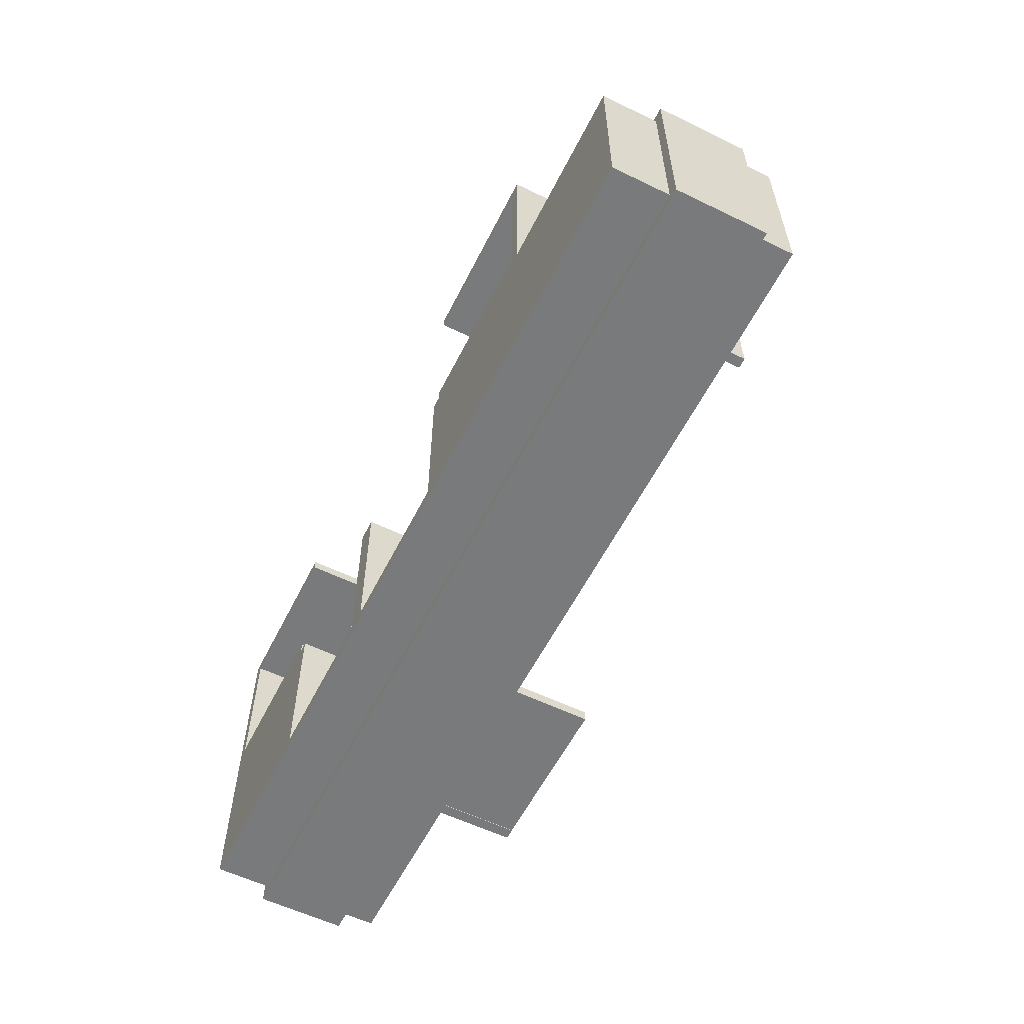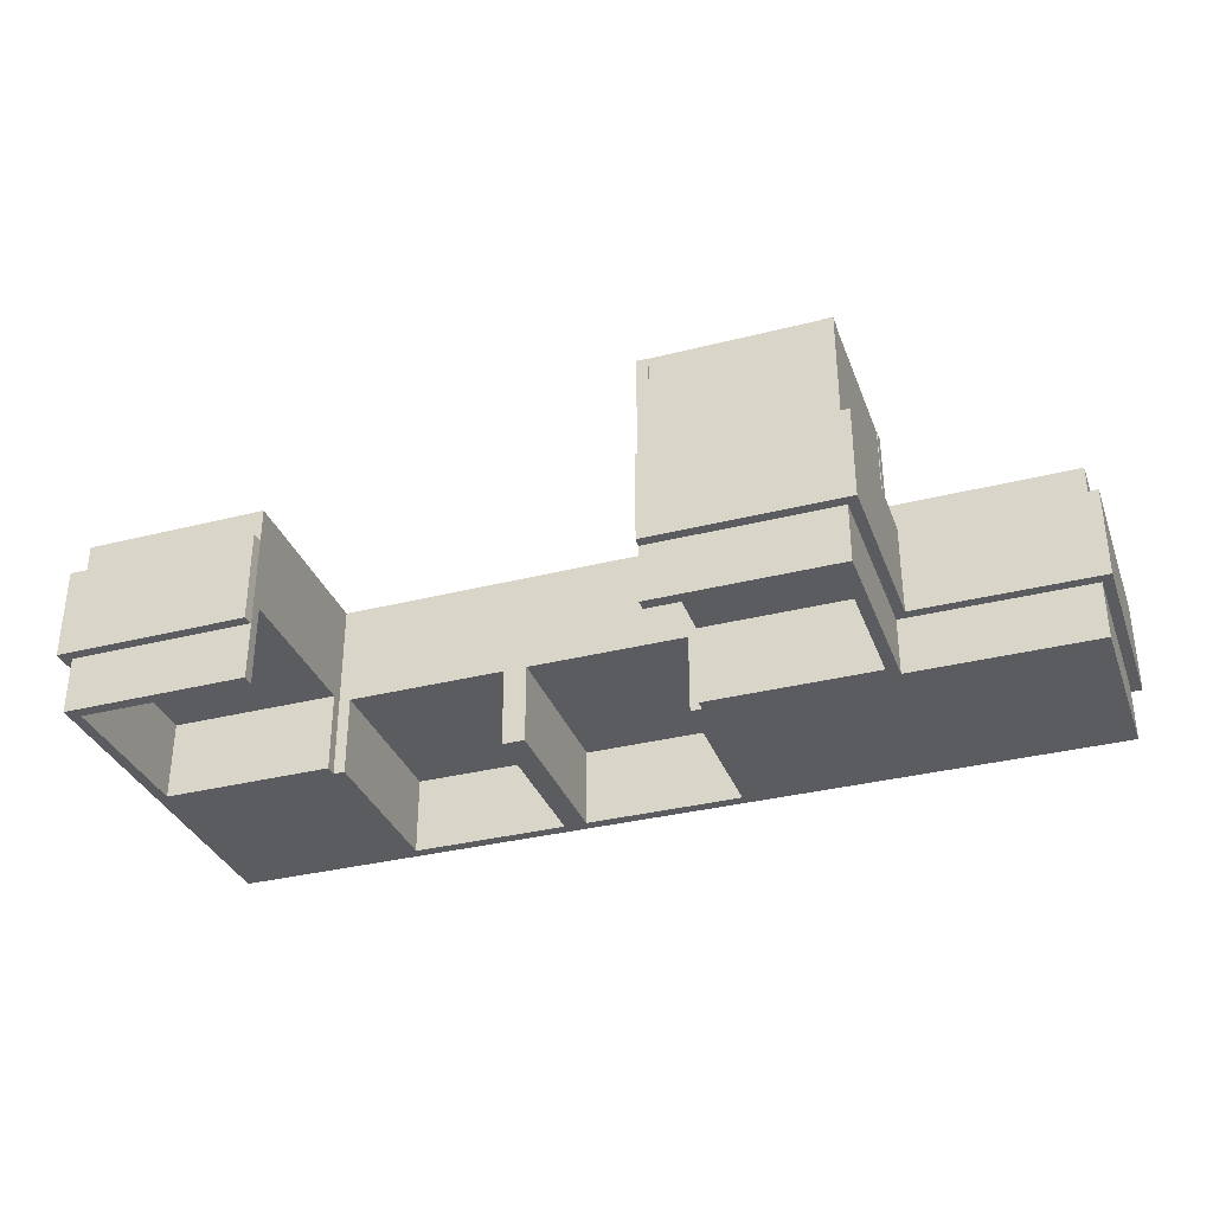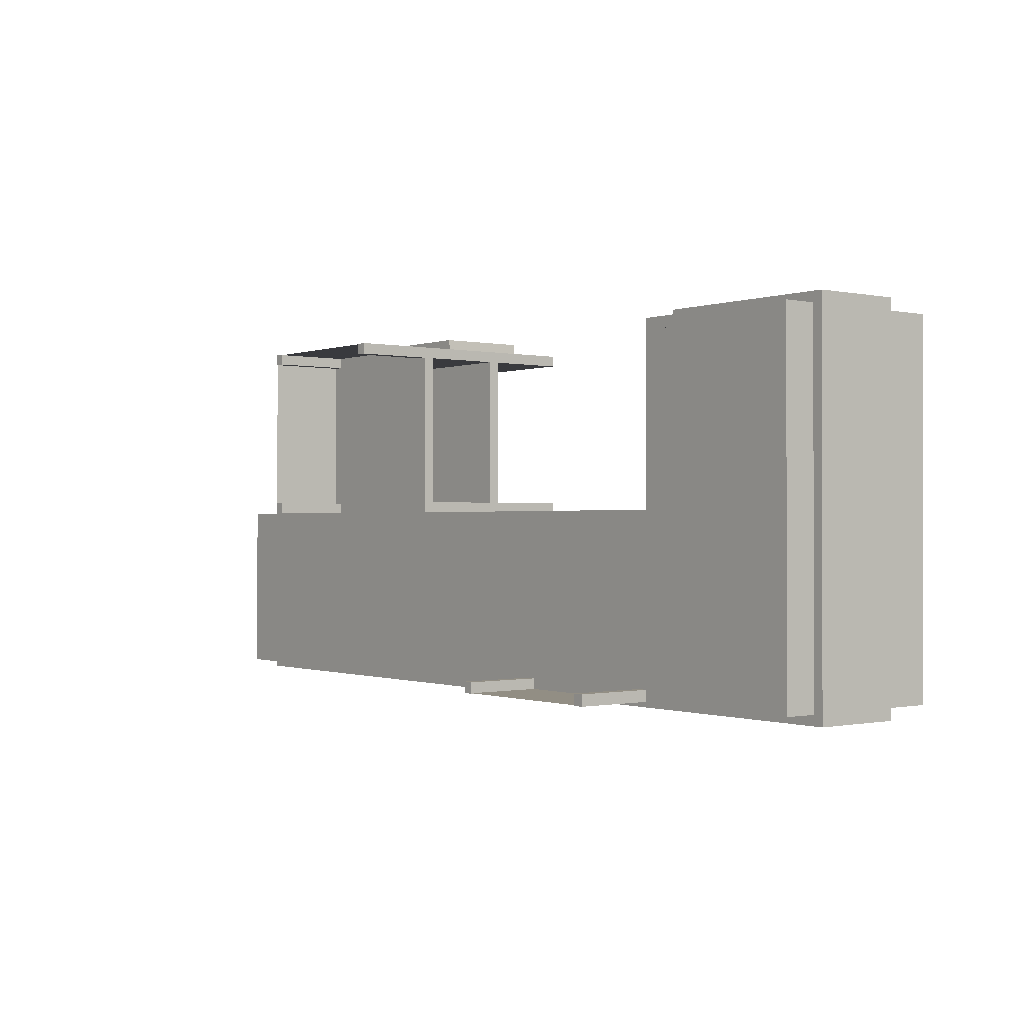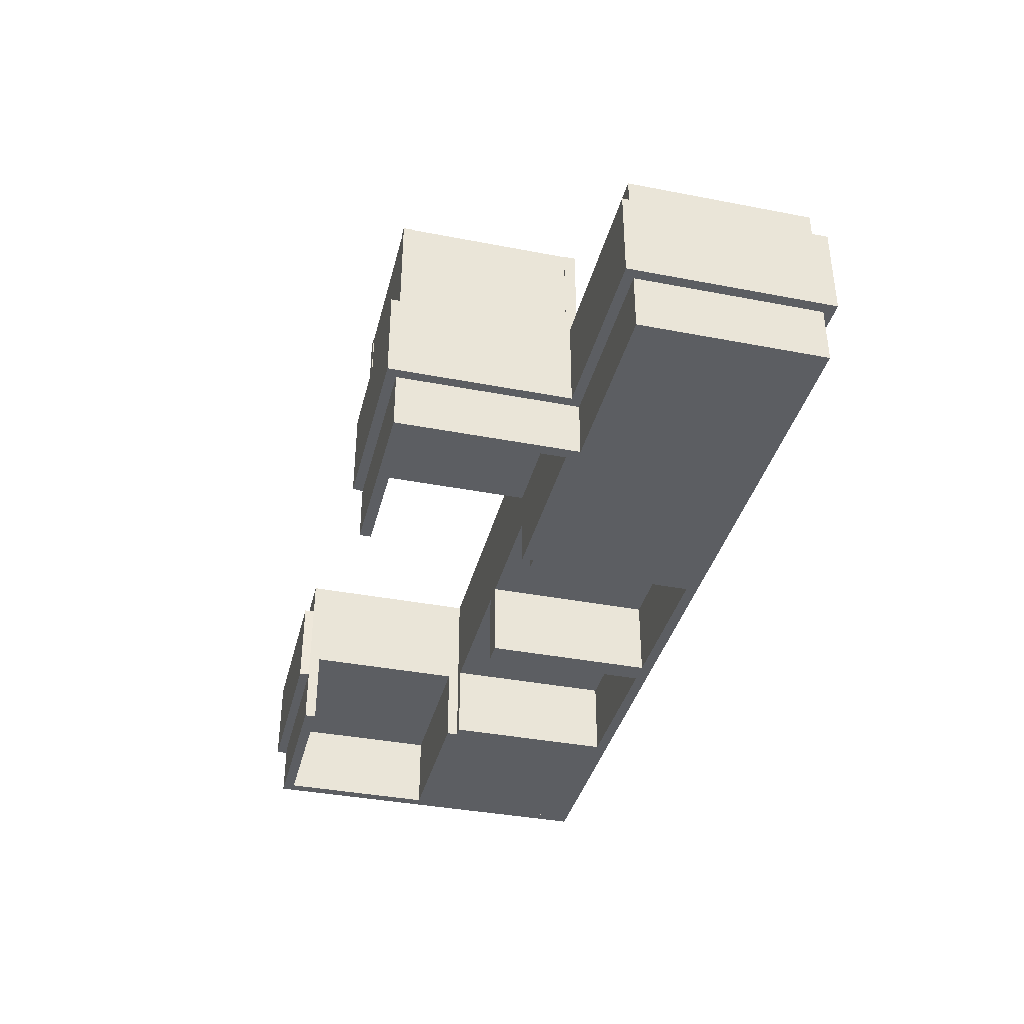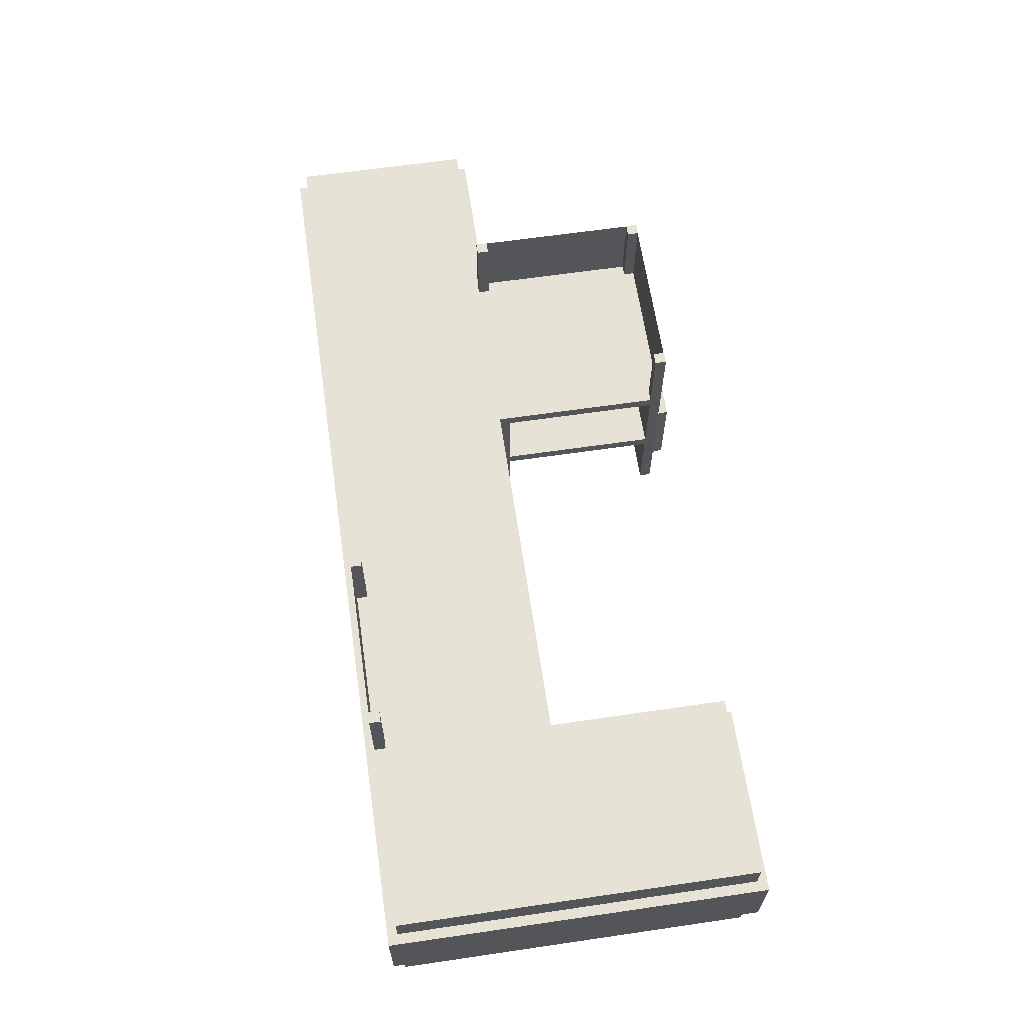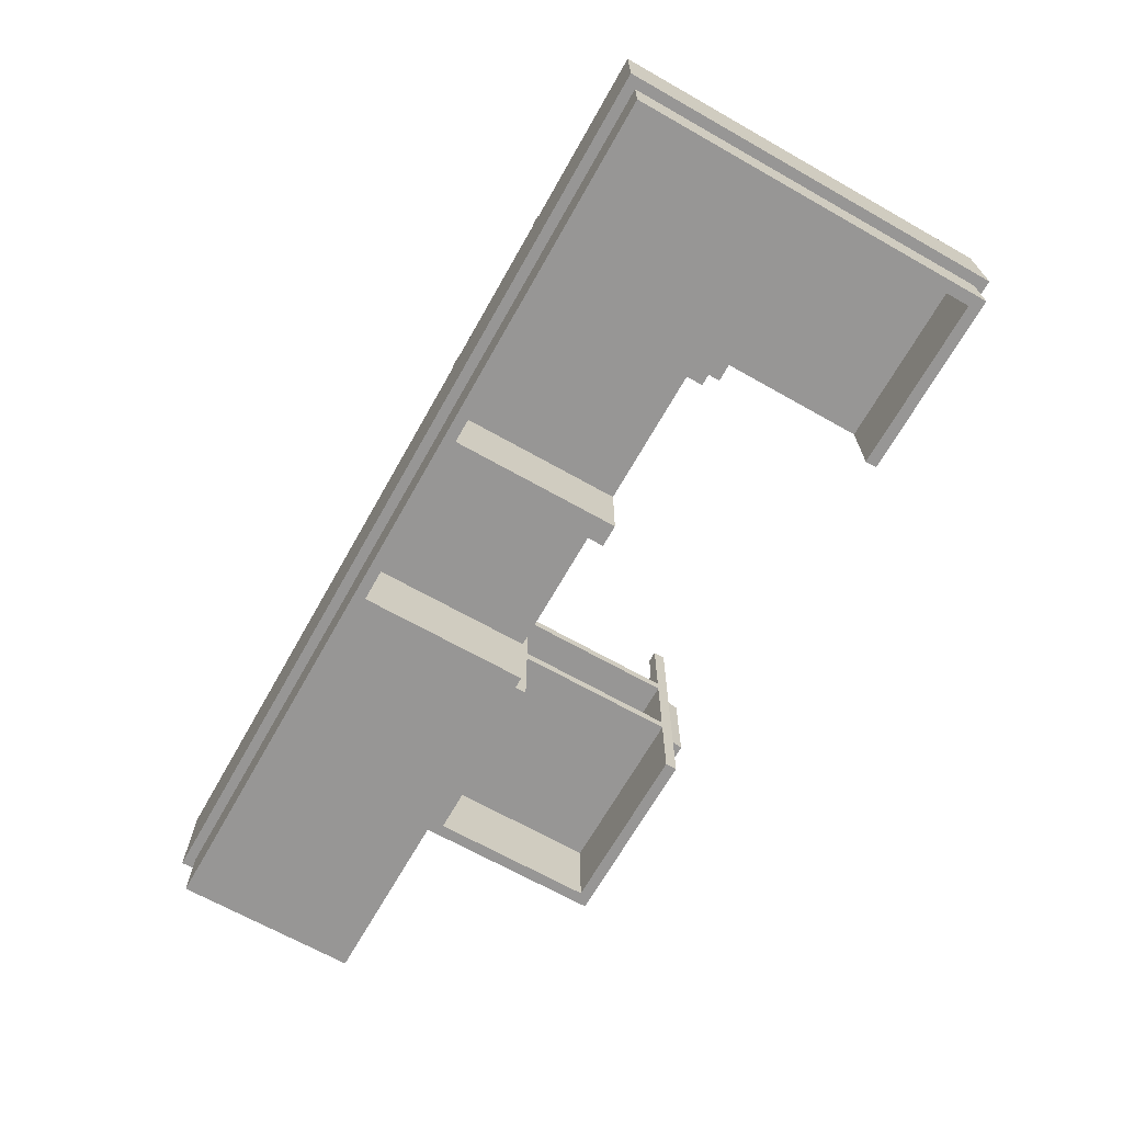
<metadata>
{"format":"obj","ext":"obj","renderer":"f3d","projection":"perspective","resolution":1024,"background":"white","views":[{"elev":-58.0,"azim":63.4,"up":"+Z"},{"elev":-33.9,"azim":19.0,"up":"+Y"},{"elev":-0.5,"azim":-127.9,"up":"+Z"},{"elev":-37.5,"azim":76.1,"up":"+Y"},{"elev":63.5,"azim":-98.4,"up":"+Y"},{"elev":-67.8,"azim":-119.5,"up":"+Y"}]}
</metadata>
<code>
o bodyModel
v -1.5 1 0.5
v 2.5 1 0.5
v 2.5 1 -0.5
v -1.5 0.4375 -0.5
v -1.5 0.4375 0.5
v -2.5 0.8125 -0.5
v 2.5 0.8125 -0.5
v -2.5 0.3125 -0.5563
v 2.5 0.3125 -0.5
v -2.5 0.3125 -0.5
v -1.5 1.438 -0.4375
v -1.438 1.438 -0.4375
v -1.438 1.438 -0.5
v -1.5 1.438 -0.5
v -1.5 1 -0.5
v -1.438 1 -0.5
v -1.438 1 -0.4375
v -1.5 1 -0.4375
v 2.5 0.8125 0.5563
v 2.556 0.8125 0.5563
v 2.556 0.8125 -0.5563
v 2.5 0.8125 -0.5563
v 2.5 0.3125 -0.5563
v 2.556 0.3125 -0.5563
v 2.556 0.3125 0.5563
v -2.438 0.4375 -0.4375
v 0.4375 0.4375 -0.4375
v -2.438 0 -0.5
v 0.4375 0 -0.4375
v -2.438 0 -0.4375
v -0.5625 1.438 -0.4375
v -0.5 1.438 -0.4375
v -0.5 1.438 -0.5
v -0.5625 1.438 -0.5
v -0.5625 1 -0.5
v -0.5 1 -0.5
v -0.5 1 -0.4375
v -0.5625 1 -0.4375
v -2.5 0.4375 1.5
v -2.438 0.4375 1.5
v -2.438 0.4375 -0.5
v -2.5 0.4375 -0.5
v -2.5 0 -0.5
v -2.438 -0 1.5
v -2.5 -0 1.5
v -2.438 1 1.438
v -1.562 1 1.438
v -1.562 1 -0.4375
v -2.438 1 -0.4375
v -2.438 0.875 -0.4375
v -2.438 0.875 1.438
v -2.556 0.8125 1.556
v -2.5 0.8125 1.556
v -2.5 0.8125 -0.5563
v -2.556 0.8125 -0.5563
v -2.556 0.3125 -0.5563
v -2.5 0.3125 1.556
v -2.556 0.3125 1.556
v -0.5625 0.4375 0.5
v -0.4375 0.4375 0.5
v -0.4375 0.4375 -0.4375
v -0.5625 0.4375 -0.4375
v -0.5625 0 -0.4375
v -0.4375 0 -0.4375
v -0.4375 -0 0.5
v -0.5625 -0 0.5
v 0.4375 0.4375 0.5
v 2.5 0.4375 0.5
v 2.5 0.4375 -0.5
v 0.4375 0.4375 -0.5
v 0.4375 0 -0.5
v 2.5 0 -0.5
v 2.5 -0 0.5
v 0.4375 -0 0.5
v -1.438 0.4375 0.5
v -1.438 0.4375 -0.4375
v -1.438 0 -0.4375
v -1.438 -0 0.5
v -1.5 -0 0.5
v -0.4375 1 0.4375
v 2.438 1 0.4375
v 2.438 1 -0.4375
v -0.4375 1 -0.4375
v -0.4375 0.9844 -0.4375
v 2.438 0.9844 -0.4375
v 2.438 0.9844 0.4375
v -0.4375 0.9844 0.4375
v -2.5 1 1.5
v -1.5 1 1.5
v -2.5 1 -0.5
v -1.5 0.4375 1.5
v -1.5 0.4375 1.438
v -2.438 0.4375 1.438
v -2.438 -0 1.438
v -1.5 -0 1.438
v -1.5 -0 1.5
v -2.438 0.4375 0.5625
v -1.5 0.4375 0.5625
v -1.5 0.4375 -0.4375
v -1.5 0 -0.4375
v -1.5 -0 0.5625
v -2.438 -0 0.5625
v 0.5 1 1.5
v 1.5 1 1.5
v 0.5 1 0.5
v 0.5 0.9375 0.5
v 1.5 0.9375 0.5
v 1.5 0.9375 1.5
v 0.5 0.9375 1.5
v 0.5 0.9375 0.5625
v 1.438 0.9375 0.5625
v 1.438 0.9375 0.5
v 0.5 -0 0.5
v 1.438 -0 0.5625
v 0.5 -0 0.5625
v 1.438 0.9375 1.5
v 1.438 0.9375 1.438
v 0.5 0.9375 1.438
v 0.5 -0 1.438
v 1.438 -0 1.438
v 0.5 -0 1.5
v 1.438 -0 0.5
v 1.5 -0 0.5
v 1.5 -0 1.5
v 1.438 -0 1.5
v 2.5 0.8125 0.5
v 1.5 0.8125 0.5
v 1.5 0.3125 0.5
v 2.5 0.3125 0.5
v 2.5 0.3125 0.5563
v 1.5 0.8125 1.556
v 1.556 0.8125 1.556
v 1.556 0.8125 0.5563
v 1.5 0.8125 0.5563
v 1.5 0.3125 0.5563
v 1.556 0.3125 0.5563
v 1.556 0.3125 1.556
v 0.5 0.5 1.438
v 1.438 0.5 1.438
v 1.438 0.5 0.5625
v 0.5 0.5 0.5625
v 0.5 0.4375 0.5625
v 1.438 0.4375 0.5625
v 1.438 0.4375 1.438
v 0.5 0.4375 1.438
v 0.5062 0.8125 1.556
v 1.5 0.8125 1.5
v 0.5 0.8125 1.5
v 0.5 0.3125 1.5
v 1.5 0.3125 1.5
v 1.5 0.3125 1.556
v 0.5062 0.3125 1.556
v -1.506 0.8125 1.556
v -1.5 0.8125 1.5
v -2.5 0.8125 1.5
v -2.5 0.3125 1.5
v -1.5 0.3125 1.5
v -1.506 0.3125 1.556
v 1.438 1.438 1.5
v 1.5 1.438 1.5
v 1.5 1.438 1.438
v 1.438 1.438 1.438
v 1.438 1 1.438
v 1.5 1 1.438
v 1.438 1 1.5
v 0.5 1.438 1.5
v 0.5625 1.438 1.5
v 0.5625 1.438 1.438
v 0.5 1.438 1.438
v 0.5 1 1.438
v 0.5625 1 1.438
v 0.5625 1 1.5
v 1.438 1.438 0.5625
v 1.5 1.438 0.5625
v 1.5 1.438 0.5
v 1.438 1.438 0.5
v 1.438 1 0.5
v 1.5 1 0.5
v 1.5 1 0.5625
v 1.438 1 0.5625
f 1 2 3 15
f 4 69 68 5
f 2 1 5 68
f 15 3 69 4
f 3 2 68 69
f 1 15 4 5
f 6 7 22 54
f 8 23 9 10
f 7 6 10 9
f 54 22 23 8
f 22 7 9 23
f 6 54 8 10
f 11 12 13 14
f 15 16 17 18
f 12 11 18 17
f 14 13 16 15
f 13 12 17 16
f 11 14 15 18
f 19 20 21 22
f 23 24 25 130
f 20 19 130 25
f 22 21 24 23
f 21 20 25 24
f 19 22 23 130
f 26 27 70 41
f 28 71 29 30
f 27 26 30 29
f 41 70 71 28
f 70 27 29 71
f 26 41 28 30
f 31 32 33 34
f 35 36 37 38
f 32 31 38 37
f 34 33 36 35
f 33 32 37 36
f 31 34 35 38
f 39 40 41 42
f 43 28 44 45
f 40 39 45 44
f 42 41 28 43
f 41 40 44 28
f 39 42 43 45
f 50 51 47 48
f 47 51 46
f 49 50 48
f 46 51 50 49
f 52 53 54 55
f 56 8 57 58
f 53 52 58 57
f 55 54 8 56
f 54 53 57 8
f 52 55 56 58
f 59 60 61 62
f 63 64 65 66
f 60 59 66 65
f 62 61 64 63
f 61 60 65 64
f 59 62 63 66
f 67 68 69 70
f 71 72 73 74
f 68 67 74 73
f 70 69 72 71
f 69 68 73 72
f 67 70 71 74
f 5 75 76 99
f 100 77 78 79
f 75 5 79 78
f 99 76 77 100
f 76 75 78 77
f 5 99 100 79
f 84 87 86 85
f 81 86 87 80
f 83 84 85 82
f 82 85 86 81
f 80 87 84 83
f 88 89 15 90
f 42 4 91 39
f 89 88 39 91
f 90 15 4 42
f 15 89 91 4
f 88 90 42 39
f 40 91 92 93
f 94 95 96 44
f 91 40 44 96
f 93 92 95 94
f 92 91 96 95
f 40 93 94 44
f 97 98 99 26
f 30 100 101 102
f 98 97 102 101
f 26 99 100 30
f 99 98 101 100
f 97 26 30 102
f 103 104 178 105
f 106 107 108 109
f 104 103 109 108
f 105 178 107 106
f 178 104 108 107
f 103 105 106 109
f 110 111 112 106
f 113 122 114 115
f 111 110 115 114
f 106 112 122 113
f 112 111 114 122
f 110 106 113 115
f 109 116 117 118
f 119 120 125 121
f 116 109 121 125
f 118 117 120 119
f 117 116 125 120
f 109 118 119 121
f 116 108 107 112
f 122 123 124 125
f 108 116 125 124
f 112 107 123 122
f 107 108 124 123
f 116 112 122 125
f 134 19 126 127
f 128 129 130 135
f 19 134 135 130
f 127 126 129 128
f 126 19 130 129
f 134 127 128 135
f 131 132 133 134
f 135 136 137 151
f 132 131 151 137
f 134 133 136 135
f 133 132 137 136
f 131 134 135 151
f 138 139 140 141
f 142 143 144 145
f 139 138 145 144
f 141 140 143 142
f 140 139 144 143
f 138 141 142 145
f 146 131 147 148
f 149 150 151 152
f 131 146 152 151
f 148 147 150 149
f 147 131 151 150
f 146 148 149 152
f 53 153 154 155
f 156 157 158 57
f 153 53 57 158
f 155 154 157 156
f 154 153 158 157
f 53 155 156 57
f 159 160 161 162
f 163 164 104 165
f 160 159 165 104
f 162 161 164 163
f 161 160 104 164
f 159 162 163 165
f 166 167 168 169
f 170 171 172 103
f 167 166 103 172
f 169 168 171 170
f 168 167 172 171
f 166 169 170 103
f 173 174 175 176
f 177 178 179 180
f 174 173 180 179
f 176 175 178 177
f 175 174 179 178
f 173 176 177 180
o bodyGlass_translucent
v -1.434 1.438 -0.4969
v -0.5656 1.438 -0.4969
v -0.5625 1.438 -0.4969
v -1.438 1.438 -0.4969
v -1.438 1 -0.4969
v -0.5625 1 -0.4969
v -0.5656 1 -0.4969
v -1.434 1 -0.4969
v 1.497 1.438 1.438
v 1.497 1.438 1.438
v 1.497 1.438 0.5625
v 1.497 1.438 0.5625
v 1.497 1 0.5625
v 1.497 1 0.5625
v 1.497 1 1.438
v 1.497 1 1.438
v 0.5656 1.438 1.497
v 1.434 1.438 1.497
v 1.438 1.438 1.497
v 0.5625 1.438 1.497
v 0.5625 1 1.497
v 1.438 1 1.497
v 1.434 1 1.497
v 0.5656 1 1.497
f 181 182 183 184
f 185 186 187 188
f 182 181 188 187
f 184 183 186 185
f 183 182 187 186
f 181 184 185 188
f 189 190 191 192
f 193 194 195 196
f 190 189 196 195
f 192 191 194 193
f 191 190 195 194
f 189 192 193 196
f 197 198 199 200
f 201 202 203 204
f 198 197 204 203
f 200 199 202 201
f 199 198 203 202
f 197 200 201 204

</code>
